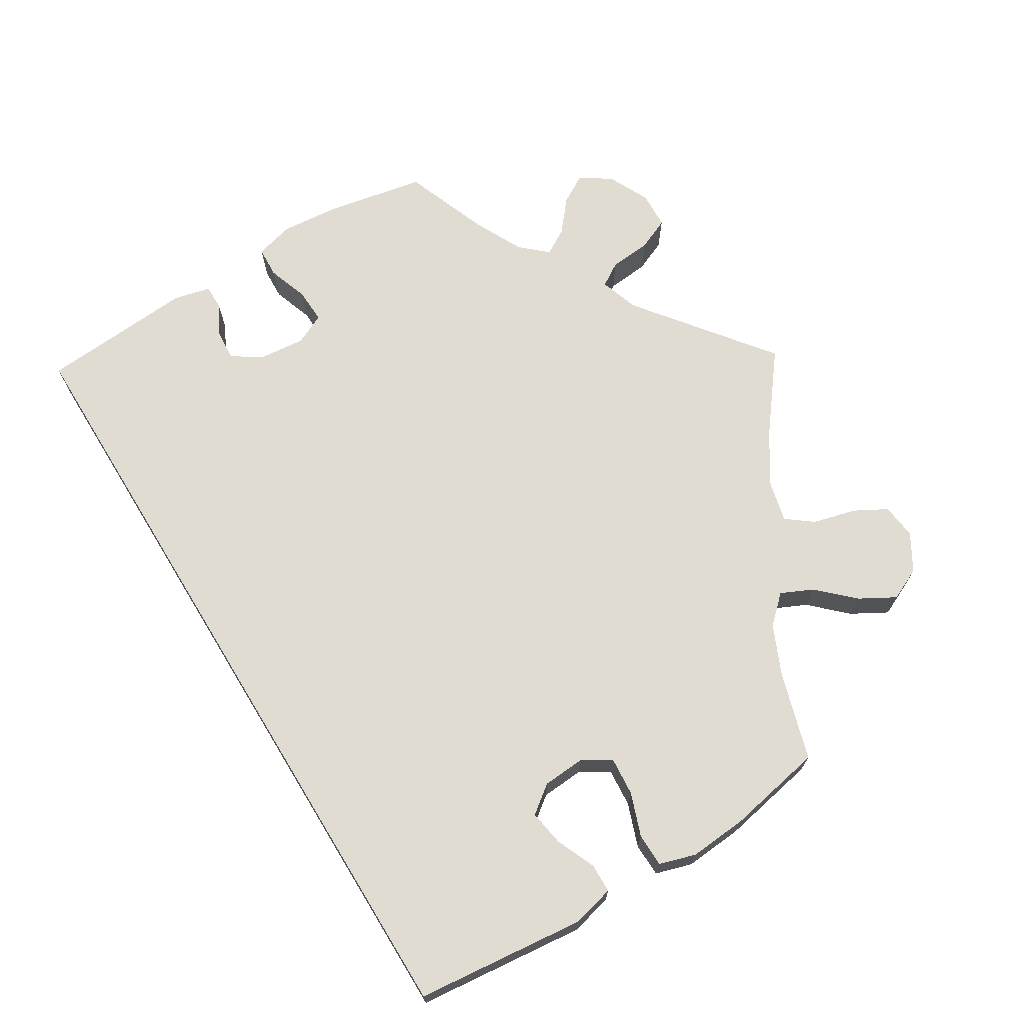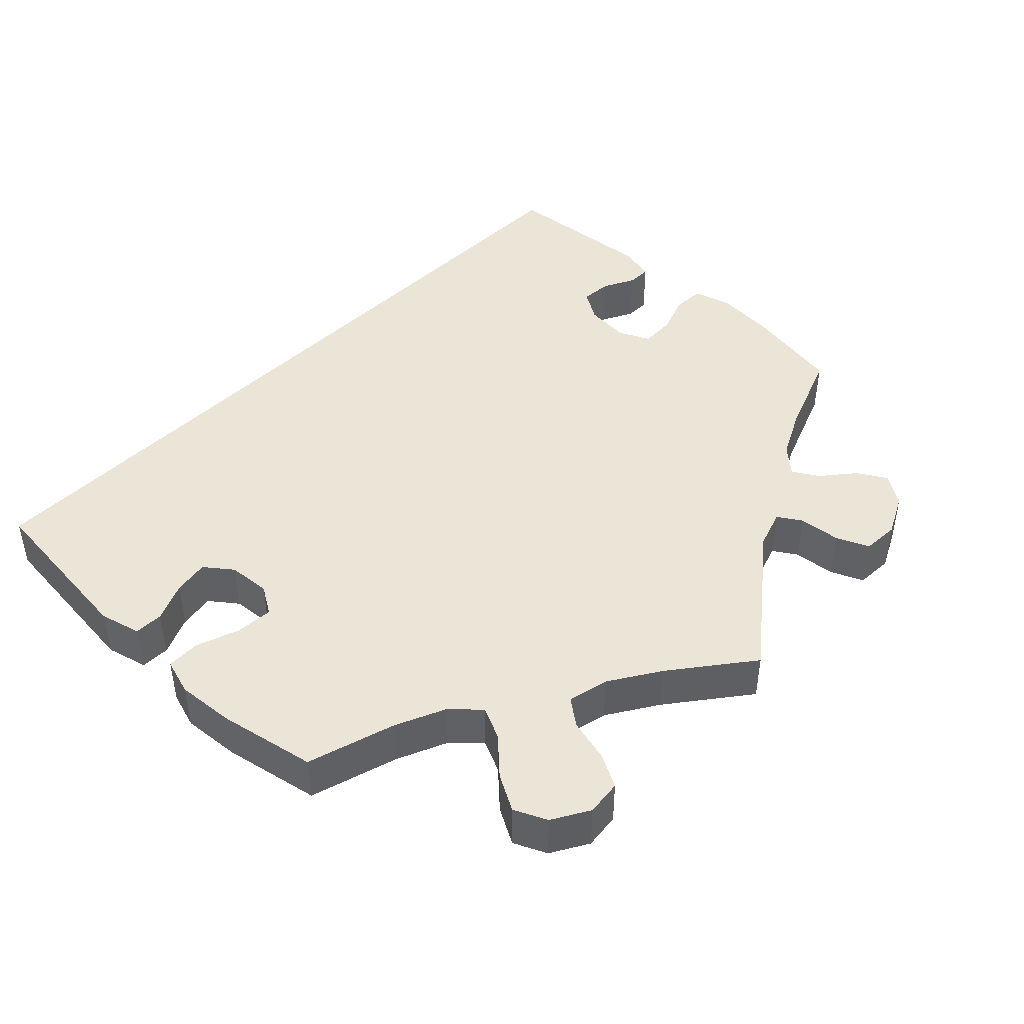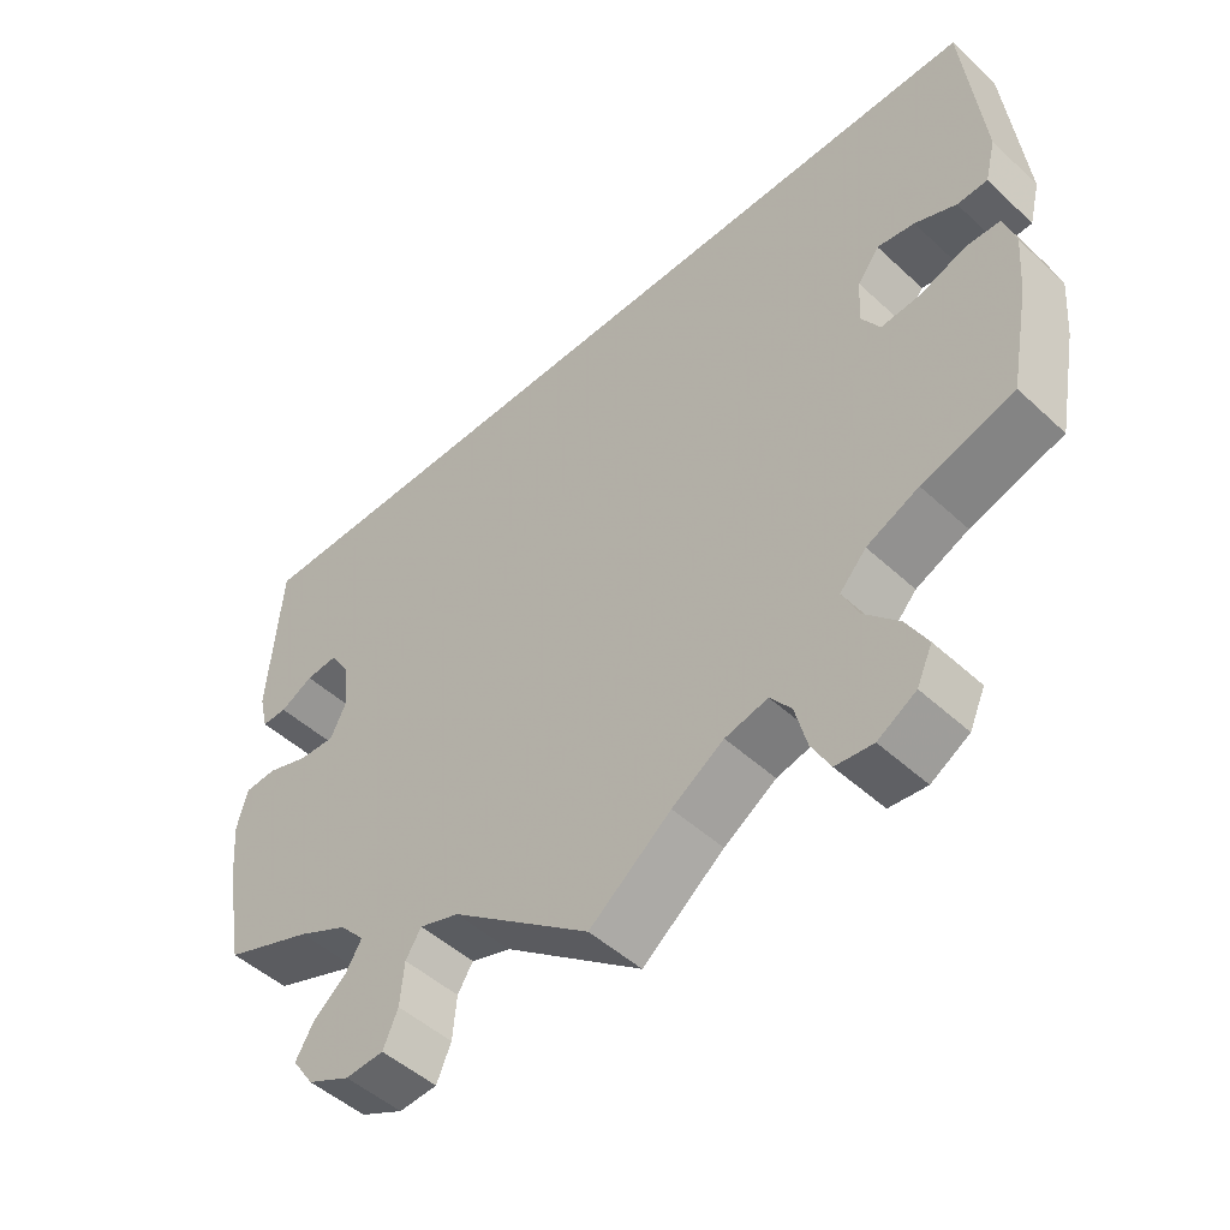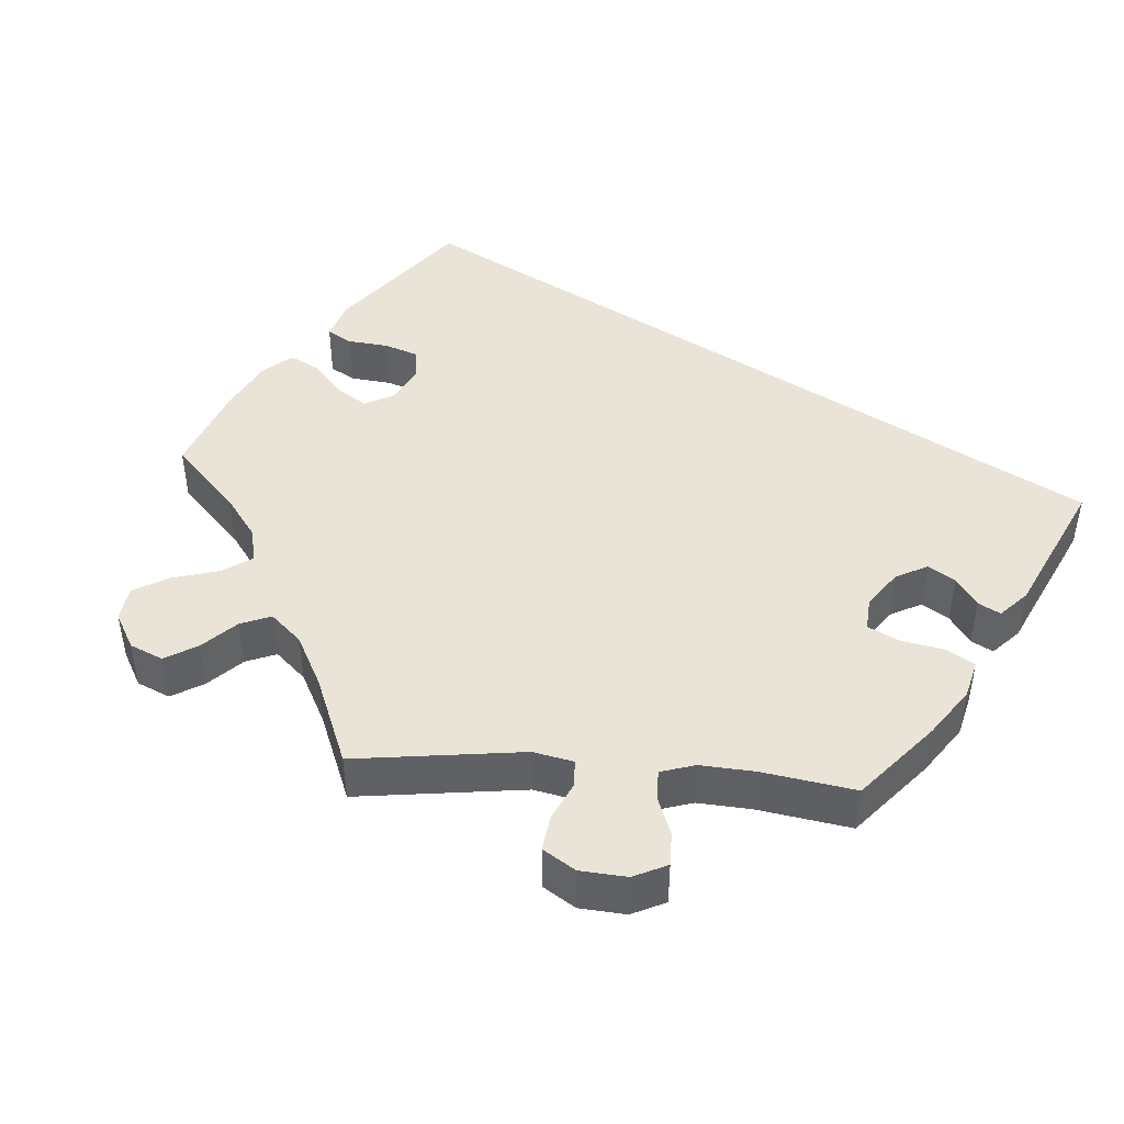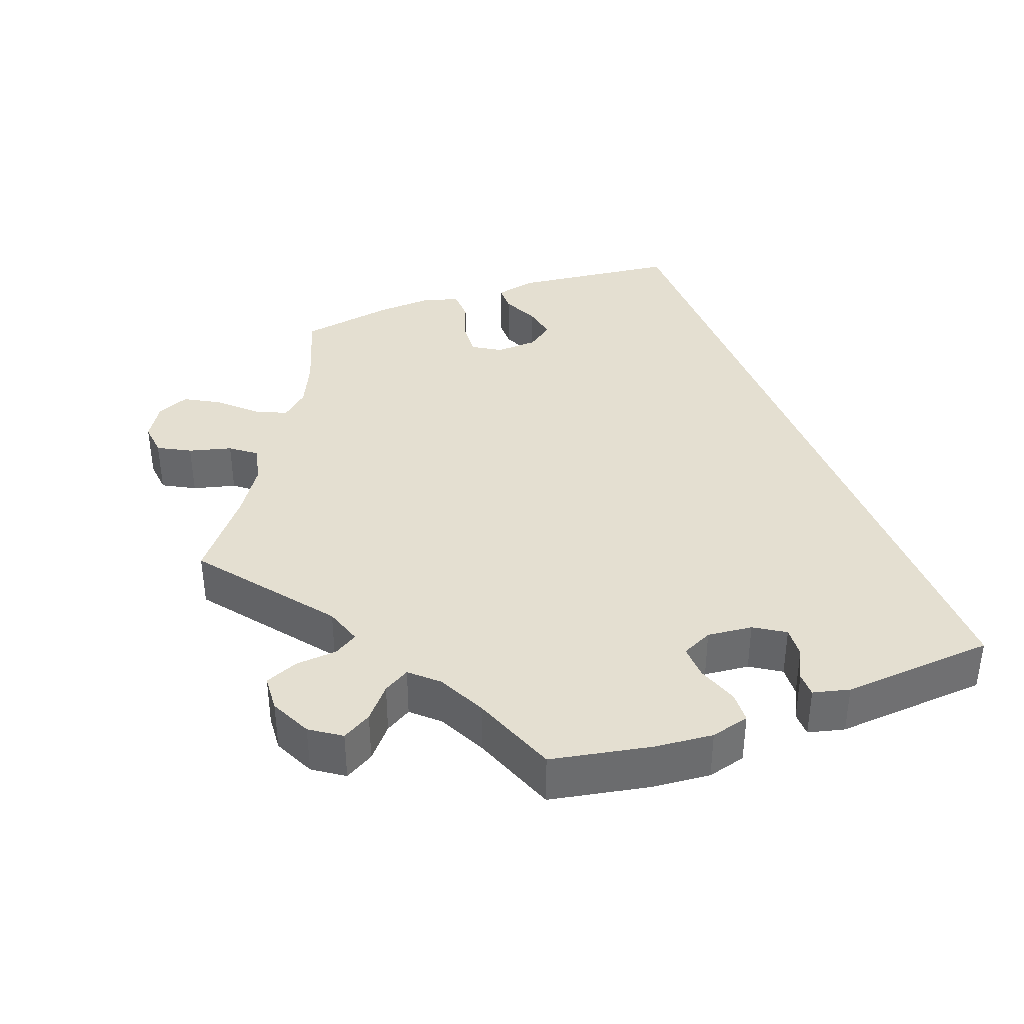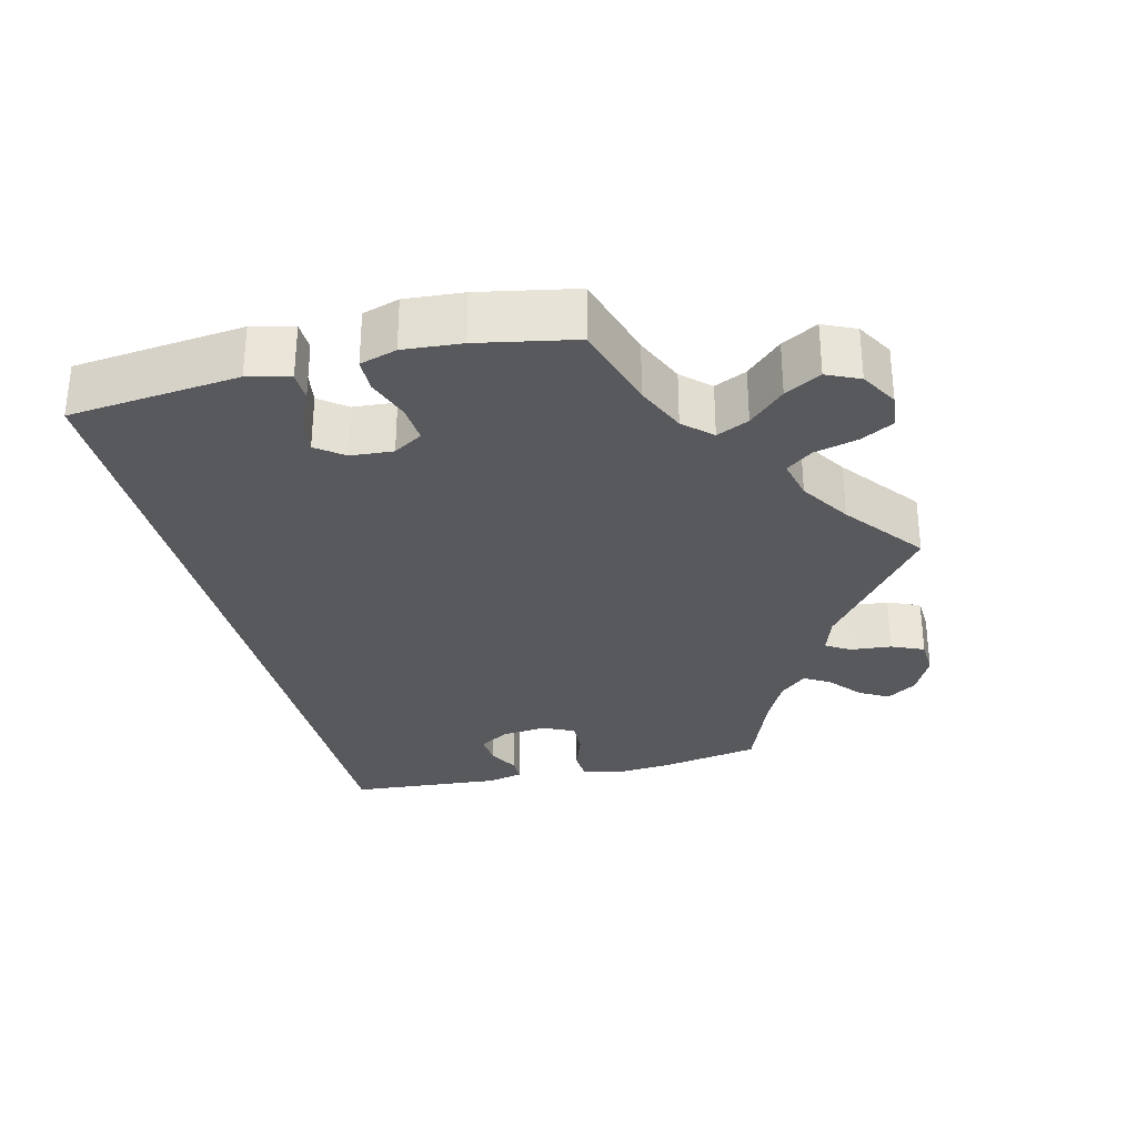
<metadata>
{"format":"obj","ext":"obj","renderer":"f3d","projection":"perspective","resolution":1024,"background":"white","views":[{"elev":69.0,"azim":58.5,"up":"+Y"},{"elev":44.3,"azim":133.8,"up":"+Y"},{"elev":-49.0,"azim":44.4,"up":"+Z"},{"elev":43.5,"azim":-145.4,"up":"+Y"},{"elev":36.8,"azim":-110.3,"up":"+Y"},{"elev":-30.2,"azim":103.8,"up":"+Y"}]}
</metadata>
<code>
v 0.561 0.07 0.082
v -0.257 0.07 -0.553
v 0.568 0.07 -0.102
v 0.508 0.07 0.025
v -0.391 0.07 -0.023
v 0.537 0.07 -0.31
v 0.399 0.07 -0.077
v 0.338 0.07 -0.456
v 0.407 0.07 0.056
v 0.352 0.07 -0.376
v 0.269 0.07 -0.575
v -0.421 0.07 -0.354
v 0.341 0.07 -0.624
v -0.382 0.07 -0.573
v 0.39 0.07 -0.595
v -0.513 0.07 -0.044
v 0.375 0.07 -0.038
v 0.383 0.07 -0.503
v -0.537 0.07 -0.31
v -0.541 0.07 0.054
v 0.41 0.07 -0.551
v 0.172 0.07 -0.495
v 0.318 0.07 -0.413
v -0.411 0.07 -0.065
v 0.227 0.07 -0.482
v -0.326 0.07 -0.6
v 0.254 0.07 -0.517
v 0.562 0.07 -0.18
v -0.465 0.07 0.076
v -0.423 0.07 0.079
v -0.18 0.07 -0.482
v 0.455 0.07 0.048
v 0.508 0.07 -0.052
v -0.356 0.07 -0.386
v 0.419 0.07 -0.346
v -0.41 0.07 -0.532
v 0.45 0.07 -0.073
v 0.537 0.07 0.31
v 0.293 0.07 -0.619
v 0.547 0.07 0.026
v -0 0.07 -0.62
v -0.537 0.07 0.31
v -0.344 0.07 -0.457
v -0.323 0.07 -0.422
v 0.105 0.07 -0.538
v -0.387 0.07 -0.493
v -0.569 0.07 -0.098
v 0.379 0.07 0.019
v -0.553 0.07 0.103
v -0.555 0.07 -0.046
v -0.276 0.07 -0.597
v -0.508 0.07 0.054
v -0.232 0.07 -0.465
v 0.553 0.07 -0.053
v -0.252 0.07 -0.497
v -0.397 0.07 0.038
v -0.562 0.07 -0.177
v -0.458 0.07 -0.063
v 0.561 -0 0.082
v -0.257 -0 -0.553
v 0.568 -0 -0.102
v 0.508 -0 0.025
v -0.391 -0 -0.023
v 0.537 -0 -0.31
v 0.399 -0 -0.077
v 0.338 -0 -0.456
v 0.407 -0 0.056
v 0.352 -0 -0.376
v 0.269 -0 -0.575
v -0.421 -0 -0.354
v 0.341 -0 -0.624
v -0.382 -0 -0.573
v 0.39 -0 -0.595
v -0.513 -0 -0.044
v 0.375 -0 -0.038
v 0.383 -0 -0.503
v -0.537 -0 -0.31
v -0.541 -0 0.054
v 0.41 -0 -0.551
v 0.172 -0 -0.495
v 0.318 -0 -0.413
v -0.411 -0 -0.065
v 0.227 -0 -0.482
v -0.326 -0 -0.6
v 0.254 -0 -0.517
v 0.562 -0 -0.18
v -0.465 -0 0.076
v -0.423 -0 0.079
v -0.18 -0 -0.482
v 0.455 -0 0.048
v 0.508 -0 -0.052
v -0.356 -0 -0.386
v 0.419 -0 -0.346
v -0.41 -0 -0.532
v 0.45 -0 -0.073
v 0.537 -0 0.31
v 0.293 -0 -0.619
v 0.547 -0 0.026
v -0 -0 -0.62
v -0.537 -0 0.31
v -0.344 -0 -0.457
v -0.323 -0 -0.422
v 0.105 -0 -0.538
v -0.387 -0 -0.493
v -0.569 -0 -0.098
v 0.379 -0 0.019
v -0.553 -0 0.103
v -0.555 -0 -0.046
v -0.276 -0 -0.597
v -0.508 -0 0.054
v -0.232 -0 -0.465
v 0.553 -0 -0.053
v -0.252 -0 -0.497
v -0.397 -0 0.038
v -0.562 -0 -0.177
v -0.458 -0 -0.063
f 45 41 31
f 22 45 31 53
f 25 22 53
f 13 39 11 27
f 13 27 25
f 15 13 25
f 8 18 21 15
f 23 8 15 25
f 10 23 25 53
f 3 28 6 35
f 3 35 10 53
f 37 33 54 3
f 7 37 3 53
f 1 40 4 32
f 1 32 9
f 38 1 9
f 42 38 9 48
f 29 52 20 49
f 30 29 49 42
f 56 30 42 48
f 47 50 16 58
f 47 58 24
f 12 19 57 47
f 34 12 47 24
f 44 34 24 5
f 14 36 46 43
f 14 43 44
f 26 14 44
f 55 2 51 26
f 53 55 26 44
f 17 7 53 44
f 56 48 17
f 44 5 56 17
f 89 99 103
f 111 89 103 80
f 111 80 83
f 85 69 97 71
f 83 85 71
f 83 71 73
f 73 79 76 66
f 83 73 66 81
f 111 83 81 68
f 93 64 86 61
f 111 68 93 61
f 61 112 91 95
f 111 61 95 65
f 90 62 98 59
f 67 90 59
f 67 59 96
f 106 67 96 100
f 107 78 110 87
f 100 107 87 88
f 106 100 88 114
f 116 74 108 105
f 82 116 105
f 105 115 77 70
f 82 105 70 92
f 63 82 92 102
f 101 104 94 72
f 102 101 72
f 102 72 84
f 84 109 60 113
f 102 84 113 111
f 102 111 65 75
f 75 106 114
f 75 114 63 102
f 31 89 111 53
f 53 111 113 55
f 55 113 60 2
f 2 60 109 51
f 51 109 84 26
f 26 84 72 14
f 14 72 94 36
f 36 94 104 46
f 46 104 101 43
f 43 101 102 44
f 44 102 92 34
f 34 92 70 12
f 12 70 77 19
f 19 77 115 57
f 57 115 105 47
f 47 105 108 50
f 50 108 74 16
f 16 74 116 58
f 58 116 82 24
f 24 82 63 5
f 5 63 114 56
f 56 114 88 30
f 30 88 87 29
f 29 87 110 52
f 52 110 78 20
f 20 78 107 49
f 49 107 100 42
f 42 100 96 38
f 38 96 59 1
f 1 59 98 40
f 40 98 62 4
f 4 62 90 32
f 32 90 67 9
f 9 67 106 48
f 48 106 75 17
f 17 75 65 7
f 7 65 95 37
f 37 95 91 33
f 33 91 112 54
f 54 112 61 3
f 3 61 86 28
f 28 86 64 6
f 6 64 93 35
f 35 93 68 10
f 10 68 81 23
f 23 81 66 8
f 8 66 76 18
f 18 76 79 21
f 21 79 73 15
f 15 73 71 13
f 13 71 97 39
f 39 97 69 11
f 11 69 85 27
f 27 85 83 25
f 25 83 80 22
f 22 80 103 45
f 45 103 99 41
f 41 99 89 31

</code>
